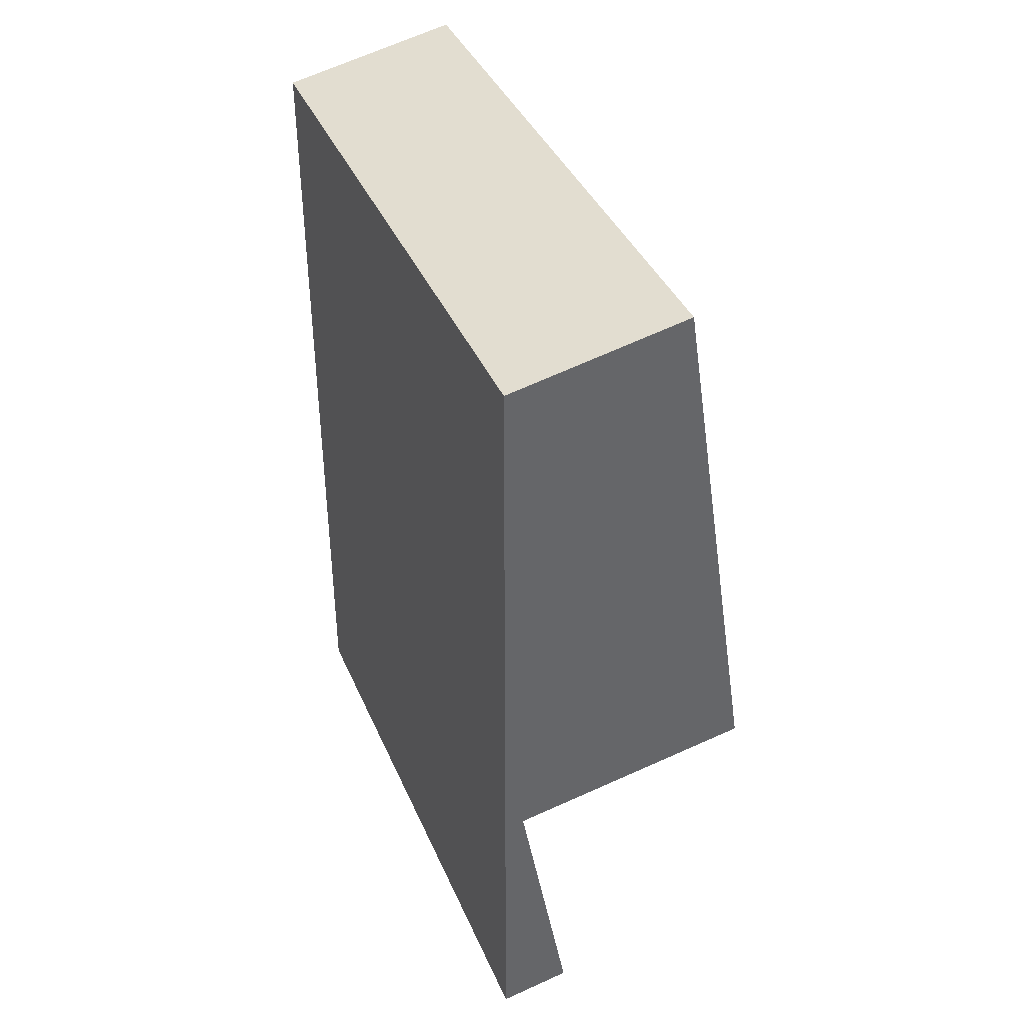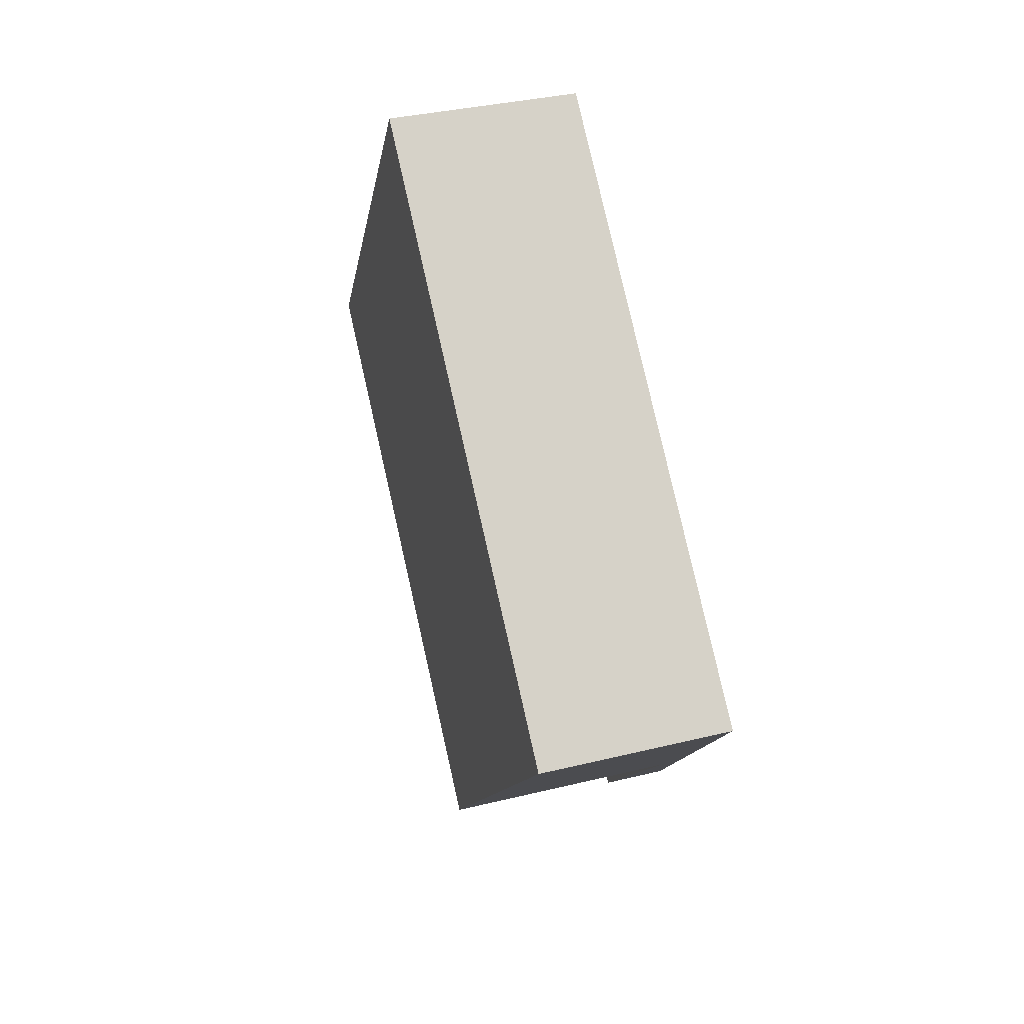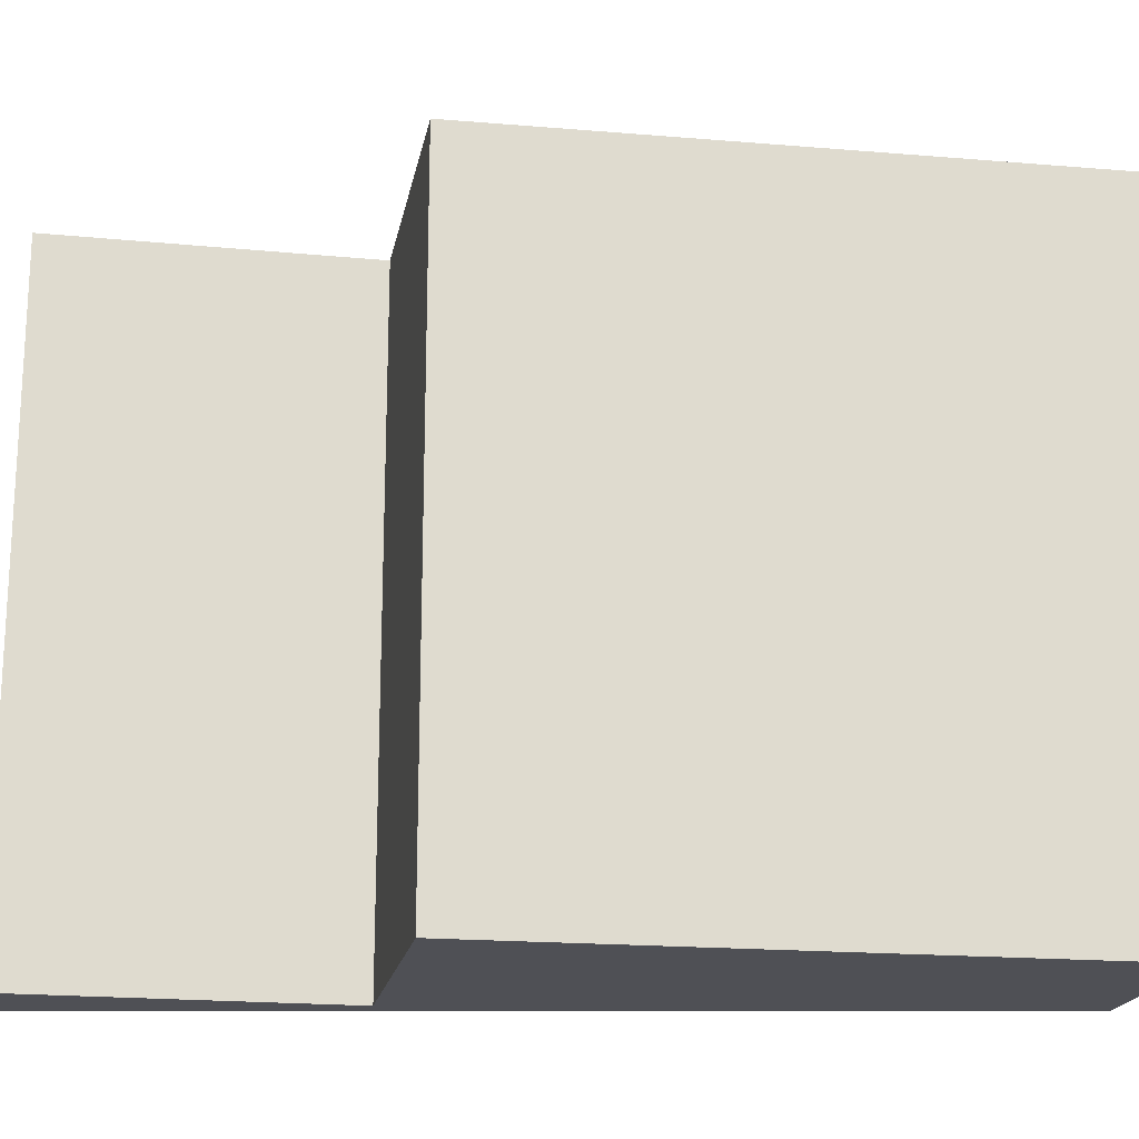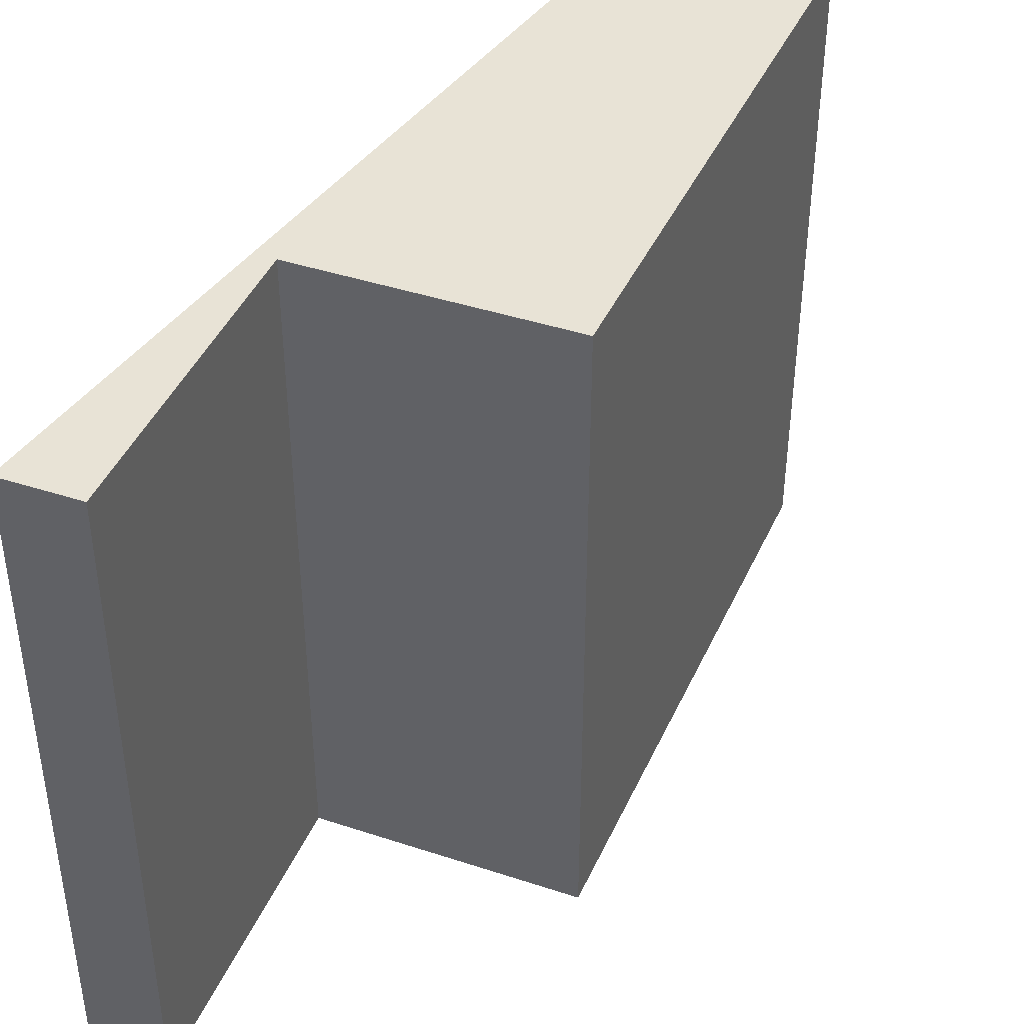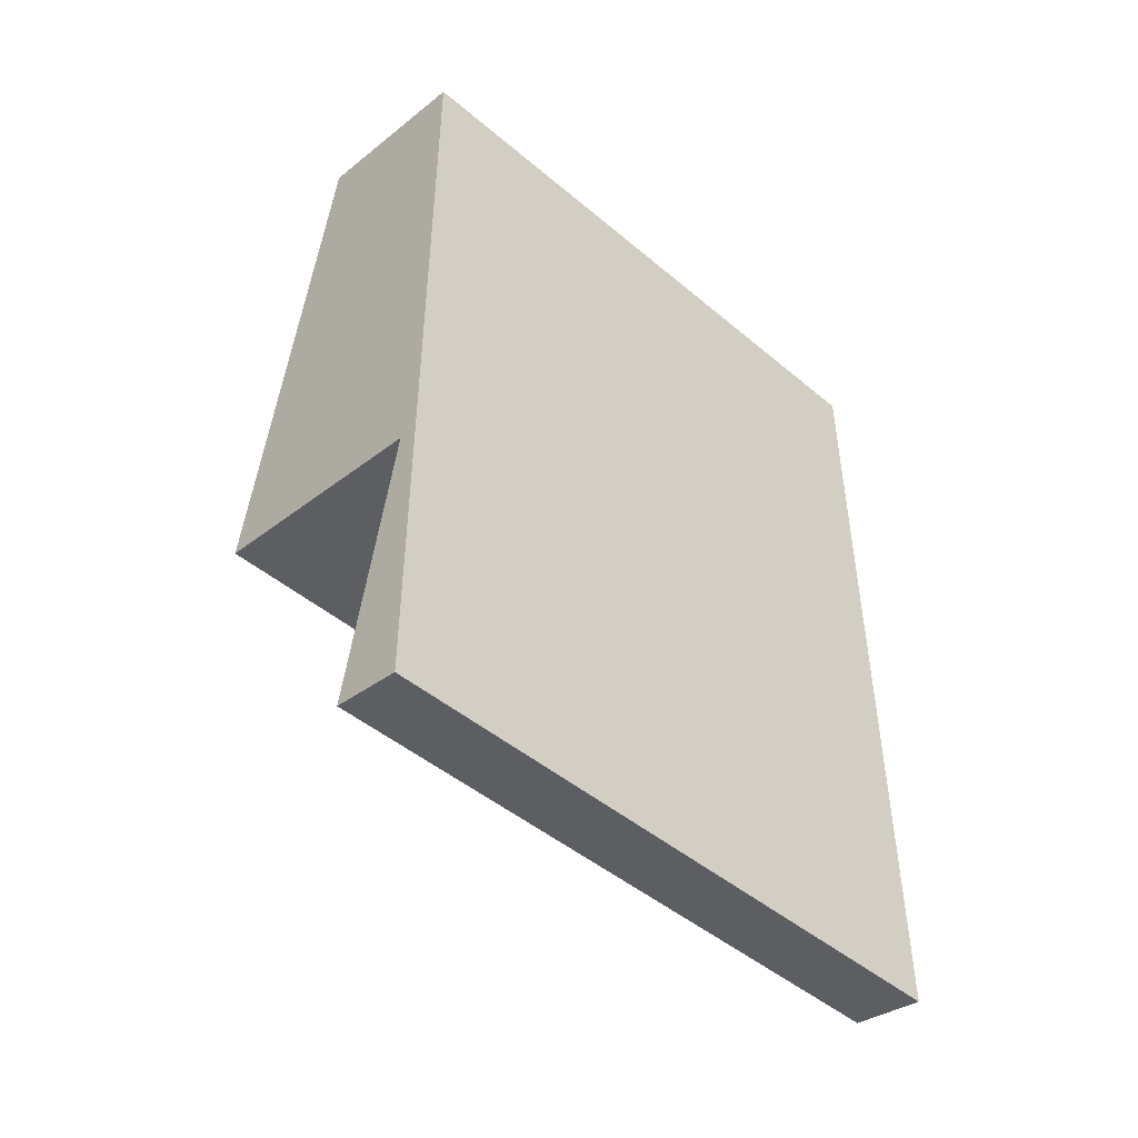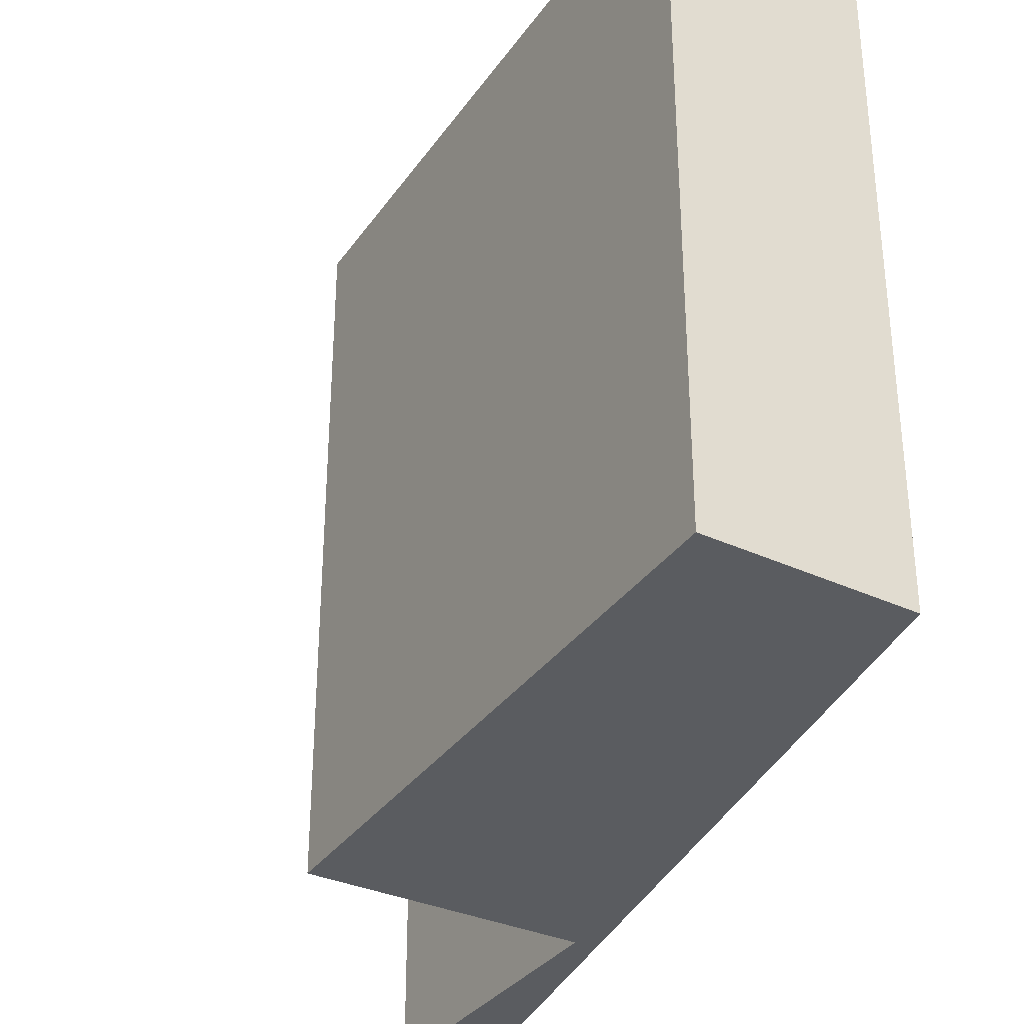
<metadata>
{"format":"obj","ext":"obj","renderer":"f3d","projection":"perspective","resolution":1024,"background":"white","views":[{"elev":39.9,"azim":158.0,"up":"+Z"},{"elev":79.9,"azim":-12.8,"up":"+Z"},{"elev":-19.3,"azim":-90.1,"up":"+Y"},{"elev":41.8,"azim":-148.1,"up":"+Y"},{"elev":-47.0,"azim":46.5,"up":"+Z"},{"elev":-34.1,"azim":-20.9,"up":"+Y"}]}
</metadata>
<code>
v  2.924 6.828 -3.788
v  2.134 6.828 -3.642
v  2.924 6.828 -0.526
v  2.703 6.828 -0.486
v  2.924 6.828 5.683
v  0 6.828 4.181e-16
v  0.949 6.828 6.08
v  0 0 0
v  0.949 -3.723e-16 6.08
v  2.134 2.23e-16 -3.642
v  2.703 2.976e-17 -0.486
v  2.924 -3.48e-16 5.683
v  2.924 3.221e-17 -0.526
v  2.924 2.319e-16 -3.788
g defaultobject
f 1 2 3
f 4 3 2
f 5 3 4
f 6 5 4
f 7 5 6
f 8 7 6
f 7 8 9
f 10 4 2
f 4 10 11
f 9 5 7
f 5 9 12
f 12 3 5
f 3 12 1
f 1 12 13
f 1 13 14
f 14 2 1
f 2 14 10
f 11 6 4
f 6 11 8
f 13 10 14
f 10 13 11
f 11 13 12
f 11 12 8
f 8 12 9

</code>
